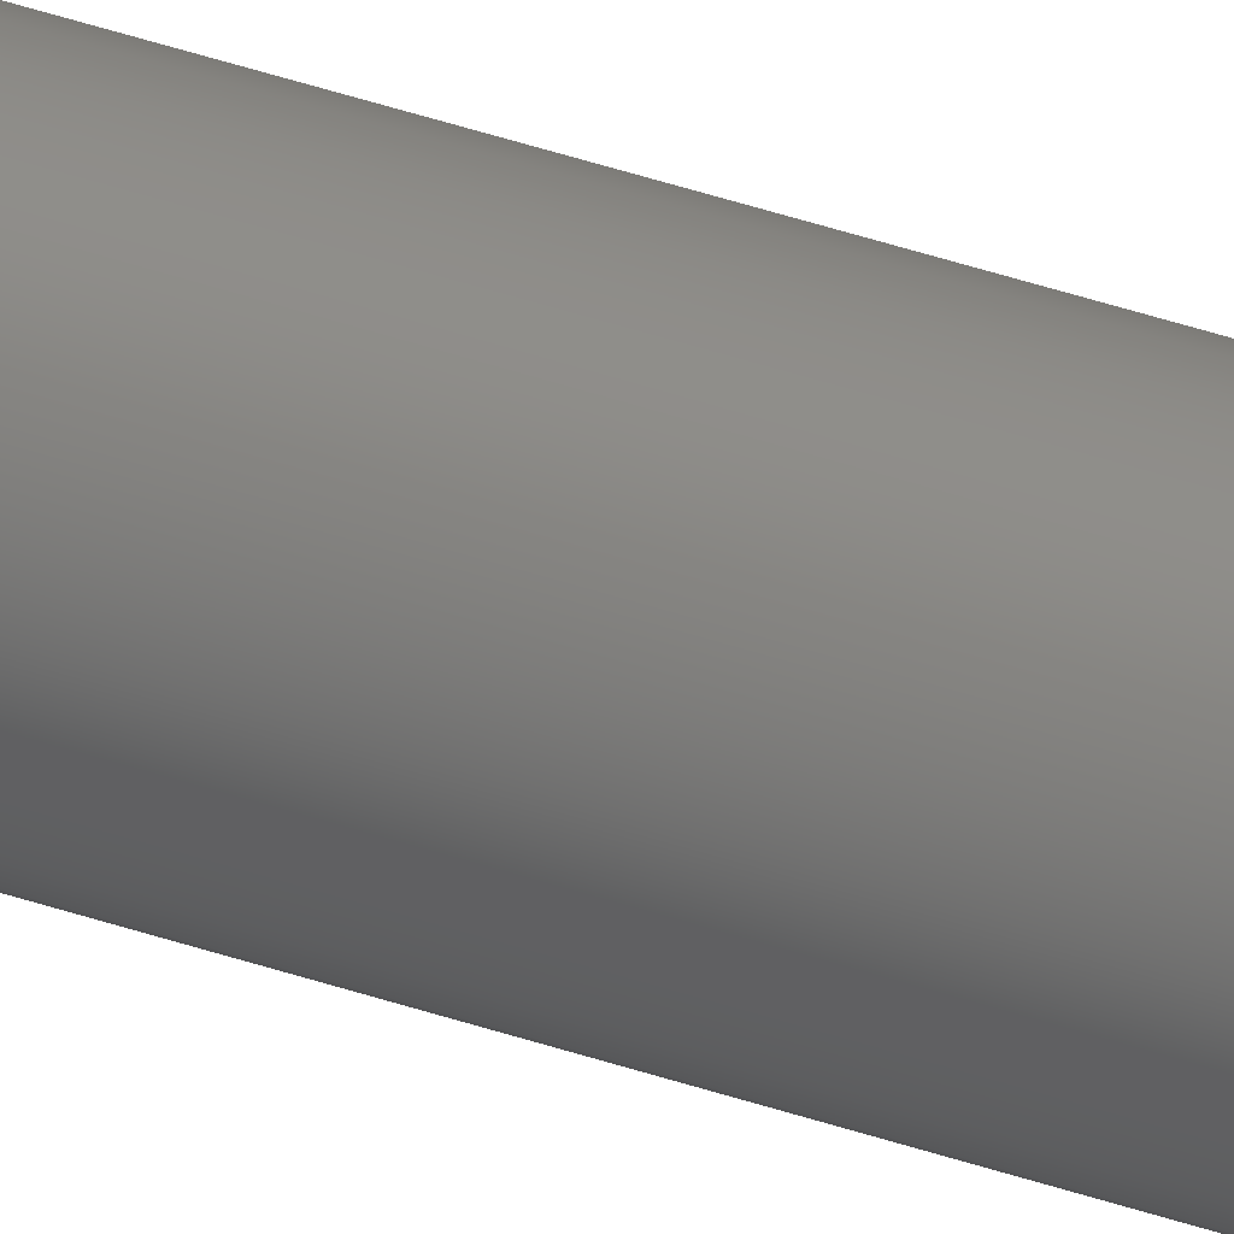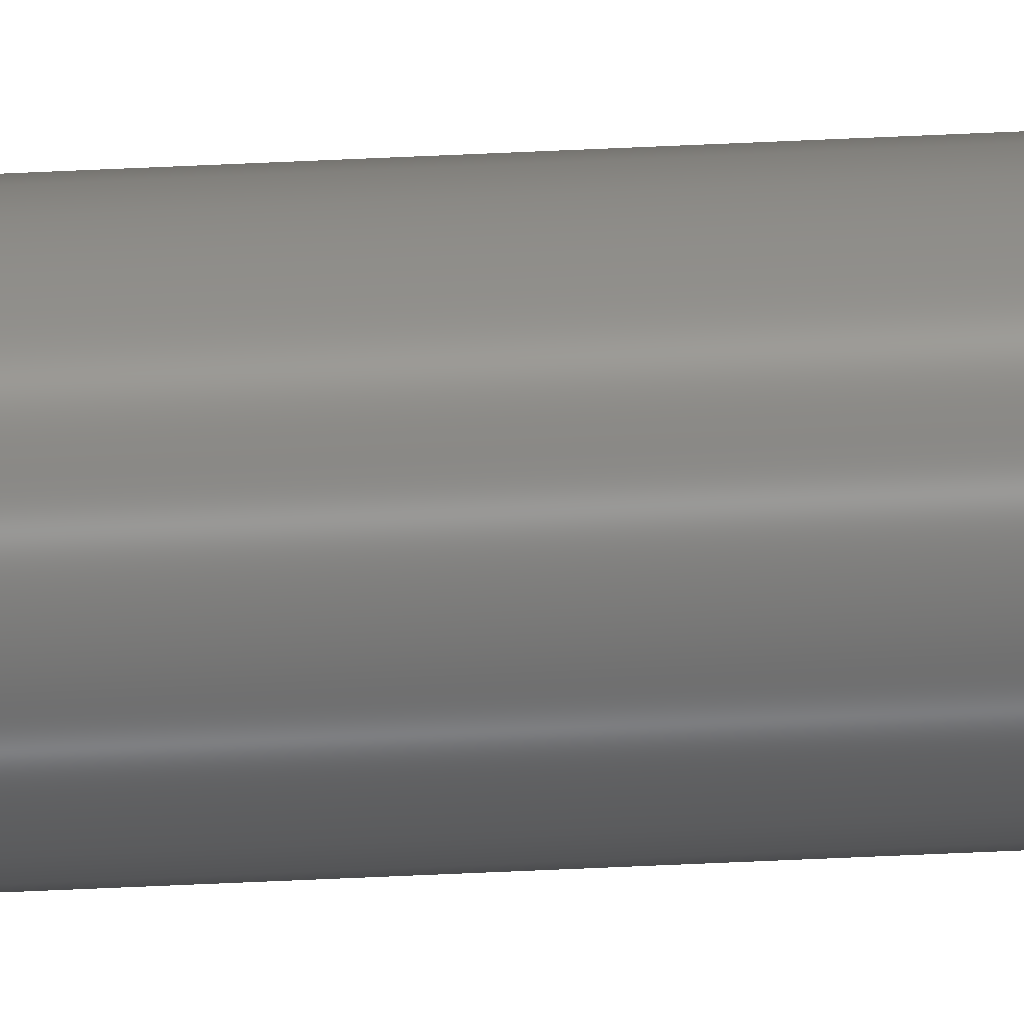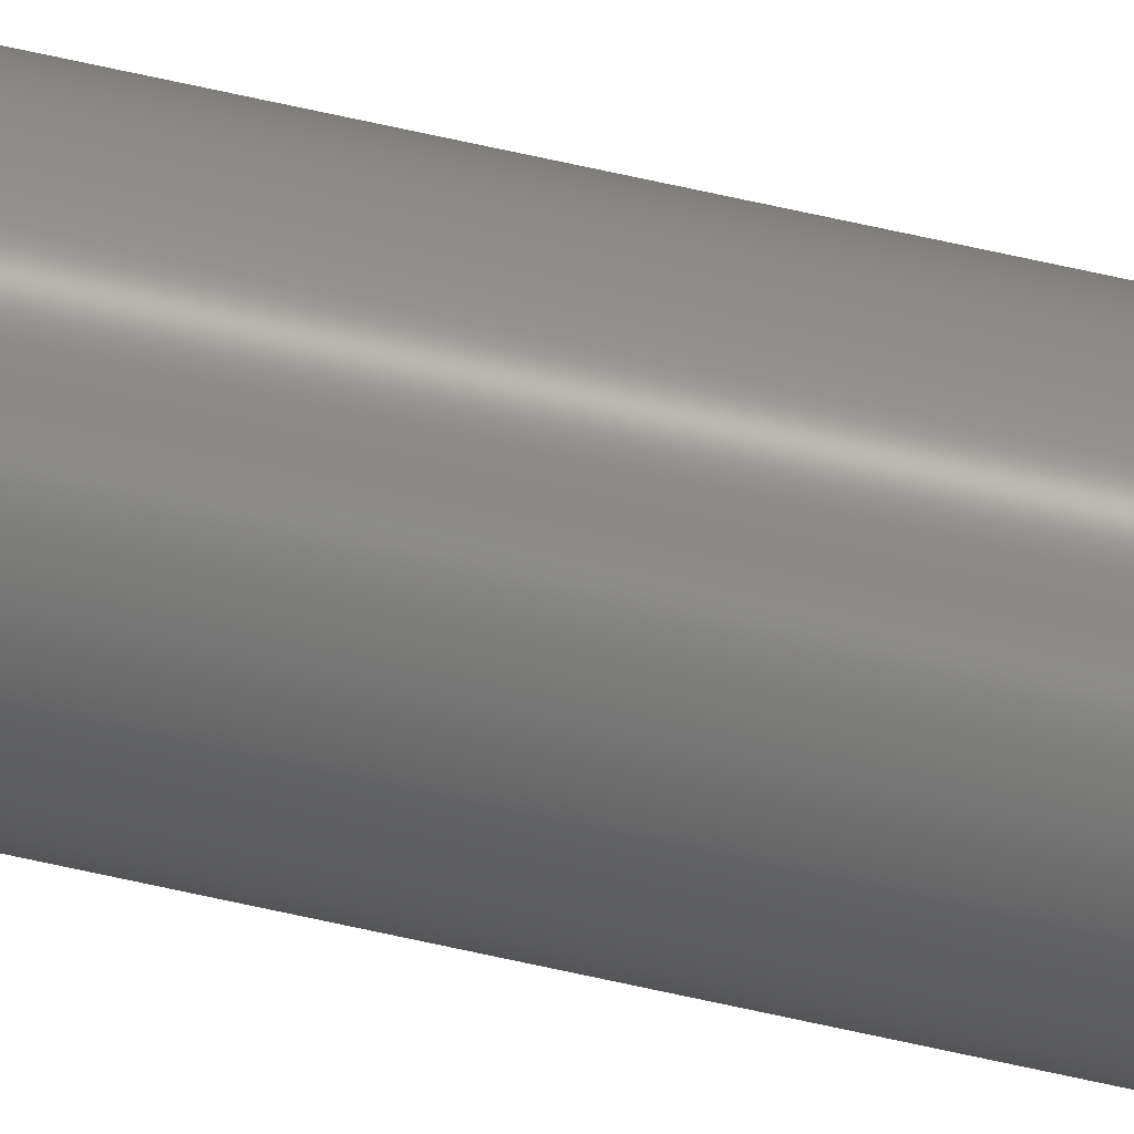
<metadata>
{"format":"step","ext":"stp","renderer":"f3d","projection":"perspective","resolution":1024,"background":"white","views":[{"elev":36.4,"azim":115.0,"up":"+Z"},{"elev":-61.0,"azim":92.7,"up":"+Z"},{"elev":69.9,"azim":102.5,"up":"+Z"}]}
</metadata>
<code>
ISO-10303-21;
DATA;
#1=MECHANICAL_DESIGN_GEOMETRIC_PRESENTATION_REPRESENTATION('',(#4),#127);
#2=SHAPE_REPRESENTATION_RELATIONSHIP('SRR','None',#134,#3);
#3=ADVANCED_BREP_SHAPE_REPRESENTATION('',(#5),#126);
#4=STYLED_ITEM('',(#144),#5);
#5=MANIFOLD_SOLID_BREP('Body1',#61);
#6=PLANE('',#80);
#7=PLANE('',#83);
#8=CYLINDRICAL_SURFACE('',#78,4);
#9=FACE_OUTER_BOUND('',#14,.T.);
#10=FACE_OUTER_BOUND('',#15,.T.);
#11=FACE_OUTER_BOUND('',#16,.T.);
#12=FACE_OUTER_BOUND('',#17,.T.);
#13=FACE_OUTER_BOUND('',#18,.T.);
#14=EDGE_LOOP('',(#40,#41,#42,#43));
#15=EDGE_LOOP('',(#44,#45,#46,#47));
#16=EDGE_LOOP('',(#48));
#17=EDGE_LOOP('',(#49,#50,#51,#52));
#18=EDGE_LOOP('',(#53));
#19=LINE('',#112,#22);
#20=LINE('',#116,#23);
#21=LINE('',#121,#24);
#22=VECTOR('',#90,3.7);
#23=VECTOR('',#95,4);
#24=VECTOR('',#102,3.7);
#25=CIRCLE('',#76,3.4);
#26=CIRCLE('',#77,4);
#27=CIRCLE('',#79,4);
#28=CIRCLE('',#82,3.4);
#29=VERTEX_POINT('',#109);
#30=VERTEX_POINT('',#111);
#31=VERTEX_POINT('',#115);
#32=VERTEX_POINT('',#120);
#33=EDGE_CURVE('',#29,#29,#25,.T.);
#34=EDGE_CURVE('',#29,#30,#19,.T.);
#35=EDGE_CURVE('',#30,#30,#26,.T.);
#36=EDGE_CURVE('',#30,#31,#20,.T.);
#37=EDGE_CURVE('',#31,#31,#27,.T.);
#38=EDGE_CURVE('',#31,#32,#21,.T.);
#39=EDGE_CURVE('',#32,#32,#28,.T.);
#40=ORIENTED_EDGE('',*,*,#33,.T.);
#41=ORIENTED_EDGE('',*,*,#34,.T.);
#42=ORIENTED_EDGE('',*,*,#35,.T.);
#43=ORIENTED_EDGE('',*,*,#34,.F.);
#44=ORIENTED_EDGE('',*,*,#35,.F.);
#45=ORIENTED_EDGE('',*,*,#36,.T.);
#46=ORIENTED_EDGE('',*,*,#37,.F.);
#47=ORIENTED_EDGE('',*,*,#36,.F.);
#48=ORIENTED_EDGE('',*,*,#33,.F.);
#49=ORIENTED_EDGE('',*,*,#37,.T.);
#50=ORIENTED_EDGE('',*,*,#38,.T.);
#51=ORIENTED_EDGE('',*,*,#39,.T.);
#52=ORIENTED_EDGE('',*,*,#38,.F.);
#53=ORIENTED_EDGE('',*,*,#39,.F.);
#54=CONICAL_SURFACE('',#75,3.7,0.7854);
#55=CONICAL_SURFACE('',#81,3.7,0.7854);
#56=ADVANCED_FACE('',(#9),#54,.T.);
#57=ADVANCED_FACE('',(#10),#8,.T.);
#58=ADVANCED_FACE('',(#11),#6,.T.);
#59=ADVANCED_FACE('',(#12),#55,.T.);
#60=ADVANCED_FACE('',(#13),#7,.F.);
#61=CLOSED_SHELL('',(#56,#57,#58,#59,#60));
#62=DERIVED_UNIT_ELEMENT(#64,1);
#63=DERIVED_UNIT_ELEMENT(#129,3);
#64=(
MASS_UNIT()
NAMED_UNIT(*)
SI_UNIT(.KILO.,.GRAM.)
);
#65=DERIVED_UNIT((#62,#63));
#66=MEASURE_REPRESENTATION_ITEM('density measure',
POSITIVE_RATIO_MEASURE(1060),#65);
#67=PROPERTY_DEFINITION_REPRESENTATION(#72,#69);
#68=PROPERTY_DEFINITION_REPRESENTATION(#73,#70);
#69=REPRESENTATION('material name',(#71),#126);
#70=REPRESENTATION('density',(#66),#126);
#71=DESCRIPTIVE_REPRESENTATION_ITEM('ABS Plastic','ABS Plastic');
#72=PROPERTY_DEFINITION('material property','material name',#136);
#73=PROPERTY_DEFINITION('material property','density of part',#136);
#74=AXIS2_PLACEMENT_3D('placement',#107,#84,#85);
#75=AXIS2_PLACEMENT_3D('',#108,#86,#87);
#76=AXIS2_PLACEMENT_3D('',#110,#88,#89);
#77=AXIS2_PLACEMENT_3D('',#113,#91,#92);
#78=AXIS2_PLACEMENT_3D('',#114,#93,#94);
#79=AXIS2_PLACEMENT_3D('',#117,#96,#97);
#80=AXIS2_PLACEMENT_3D('',#118,#98,#99);
#81=AXIS2_PLACEMENT_3D('',#119,#100,#101);
#82=AXIS2_PLACEMENT_3D('',#122,#103,#104);
#83=AXIS2_PLACEMENT_3D('',#123,#105,#106);
#84=DIRECTION('axis',(0,0,1));
#85=DIRECTION('refdir',(1,0,0));
#86=DIRECTION('center_axis',(0,-1,0));
#87=DIRECTION('ref_axis',(1,0,0));
#88=DIRECTION('center_axis',(0,-1,0));
#89=DIRECTION('ref_axis',(1,0,0));
#90=DIRECTION('',(-0.7071,-0.7071,8.66e-17));
#91=DIRECTION('center_axis',(0,1,0));
#92=DIRECTION('ref_axis',(1,0,0));
#93=DIRECTION('center_axis',(0,1,0));
#94=DIRECTION('ref_axis',(1,0,0));
#95=DIRECTION('',(0,-1,0));
#96=DIRECTION('center_axis',(0,-1,0));
#97=DIRECTION('ref_axis',(1,0,0));
#98=DIRECTION('center_axis',(0,1,0));
#99=DIRECTION('ref_axis',(1,0,0));
#100=DIRECTION('center_axis',(0,1,0));
#101=DIRECTION('ref_axis',(1,0,0));
#102=DIRECTION('',(0.7071,-0.7071,-8.66e-17));
#103=DIRECTION('center_axis',(0,1,0));
#104=DIRECTION('ref_axis',(1,0,0));
#105=DIRECTION('center_axis',(0,1,0));
#106=DIRECTION('ref_axis',(1,0,0));
#107=CARTESIAN_POINT('',(0,0,0));
#108=CARTESIAN_POINT('Origin',(0,357.7,0));
#109=CARTESIAN_POINT('',(-3.4,358,-4.164e-16));
#110=CARTESIAN_POINT('Origin',(0,358,0));
#111=CARTESIAN_POINT('',(-4,357.4,4.899e-16));
#112=CARTESIAN_POINT('',(-3.7,357.7,4.531e-16));
#113=CARTESIAN_POINT('Origin',(0,357.4,0));
#114=CARTESIAN_POINT('Origin',(0,0,0));
#115=CARTESIAN_POINT('',(-4,0.6,-4.899e-16));
#116=CARTESIAN_POINT('',(-4,0,4.899e-16));
#117=CARTESIAN_POINT('Origin',(0,0.6,0));
#118=CARTESIAN_POINT('Origin',(0,358,0));
#119=CARTESIAN_POINT('Origin',(0,0.3,0));
#120=CARTESIAN_POINT('',(-3.4,0,4.164e-16));
#121=CARTESIAN_POINT('',(-3.7,0.3,4.531e-16));
#122=CARTESIAN_POINT('Origin',(0,0,0));
#123=CARTESIAN_POINT('Origin',(0,0,0));
#124=UNCERTAINTY_MEASURE_WITH_UNIT(LENGTH_MEASURE(0.01),#128,
'DISTANCE_ACCURACY_VALUE',
'Maximum model space distance between geometric entities at asserted c
onnectivities');
#125=UNCERTAINTY_MEASURE_WITH_UNIT(LENGTH_MEASURE(0.01),#128,
'DISTANCE_ACCURACY_VALUE',
'Maximum model space distance between geometric entities at asserted c
onnectivities');
#126=(
GEOMETRIC_REPRESENTATION_CONTEXT(3)
GLOBAL_UNCERTAINTY_ASSIGNED_CONTEXT((#124))
GLOBAL_UNIT_ASSIGNED_CONTEXT((#128,#131,#130))
REPRESENTATION_CONTEXT('','3D')
);
#127=(
GEOMETRIC_REPRESENTATION_CONTEXT(3)
GLOBAL_UNCERTAINTY_ASSIGNED_CONTEXT((#125))
GLOBAL_UNIT_ASSIGNED_CONTEXT((#128,#131,#130))
REPRESENTATION_CONTEXT('','3D')
);
#128=(
LENGTH_UNIT()
NAMED_UNIT(*)
SI_UNIT(.MILLI.,.METRE.)
);
#129=(
LENGTH_UNIT()
NAMED_UNIT(*)
SI_UNIT($,.METRE.)
);
#130=(
NAMED_UNIT(*)
SI_UNIT($,.STERADIAN.)
SOLID_ANGLE_UNIT()
);
#131=(
NAMED_UNIT(*)
PLANE_ANGLE_UNIT()
SI_UNIT($,.RADIAN.)
);
#132=SHAPE_DEFINITION_REPRESENTATION(#133,#134);
#133=PRODUCT_DEFINITION_SHAPE('',$,#136);
#134=SHAPE_REPRESENTATION('',(#74),#126);
#135=PRODUCT_DEFINITION_CONTEXT('part definition',#140,'design');
#136=PRODUCT_DEFINITION('Y-8mm 358mm rods x2','Y-8mm 358mm rods x2 v1',
#137,#135);
#137=PRODUCT_DEFINITION_FORMATION('',$,#142);
#138=PRODUCT_RELATED_PRODUCT_CATEGORY('Y-8mm 358mm rods x2 v1',
'Y-8mm 358mm rods x2 v1',(#142));
#139=APPLICATION_PROTOCOL_DEFINITION('international standard',
'automotive_design',2009,#140);
#140=APPLICATION_CONTEXT(
'Core Data for Automotive Mechanical Design Process');
#141=PRODUCT_CONTEXT('part definition',#140,'mechanical');
#142=PRODUCT('Y-8mm 358mm rods x2','Y-8mm 358mm rods x2 v1',$,(#141));
#143=PRESENTATION_STYLE_ASSIGNMENT((#145));
#144=PRESENTATION_STYLE_ASSIGNMENT((#146));
#145=SURFACE_STYLE_USAGE(.BOTH.,#147);
#146=SURFACE_STYLE_USAGE(.BOTH.,#148);
#147=SURFACE_SIDE_STYLE('',(#149));
#148=SURFACE_SIDE_STYLE('',(#150));
#149=SURFACE_STYLE_FILL_AREA(#151);
#150=SURFACE_STYLE_FILL_AREA(#152);
#151=FILL_AREA_STYLE('ABS (White)',(#153));
#152=FILL_AREA_STYLE('Chrome',(#154));
#153=FILL_AREA_STYLE_COLOUR('ABS (White)',#155);
#154=FILL_AREA_STYLE_COLOUR('Chrome',#156);
#155=COLOUR_RGB('ABS (White)',0.9647,0.9647,0.9529);
#156=COLOUR_RGB('Chrome',0.7686,0.7725,0.7686);
ENDSEC;
END-ISO-10303-21;

</code>
